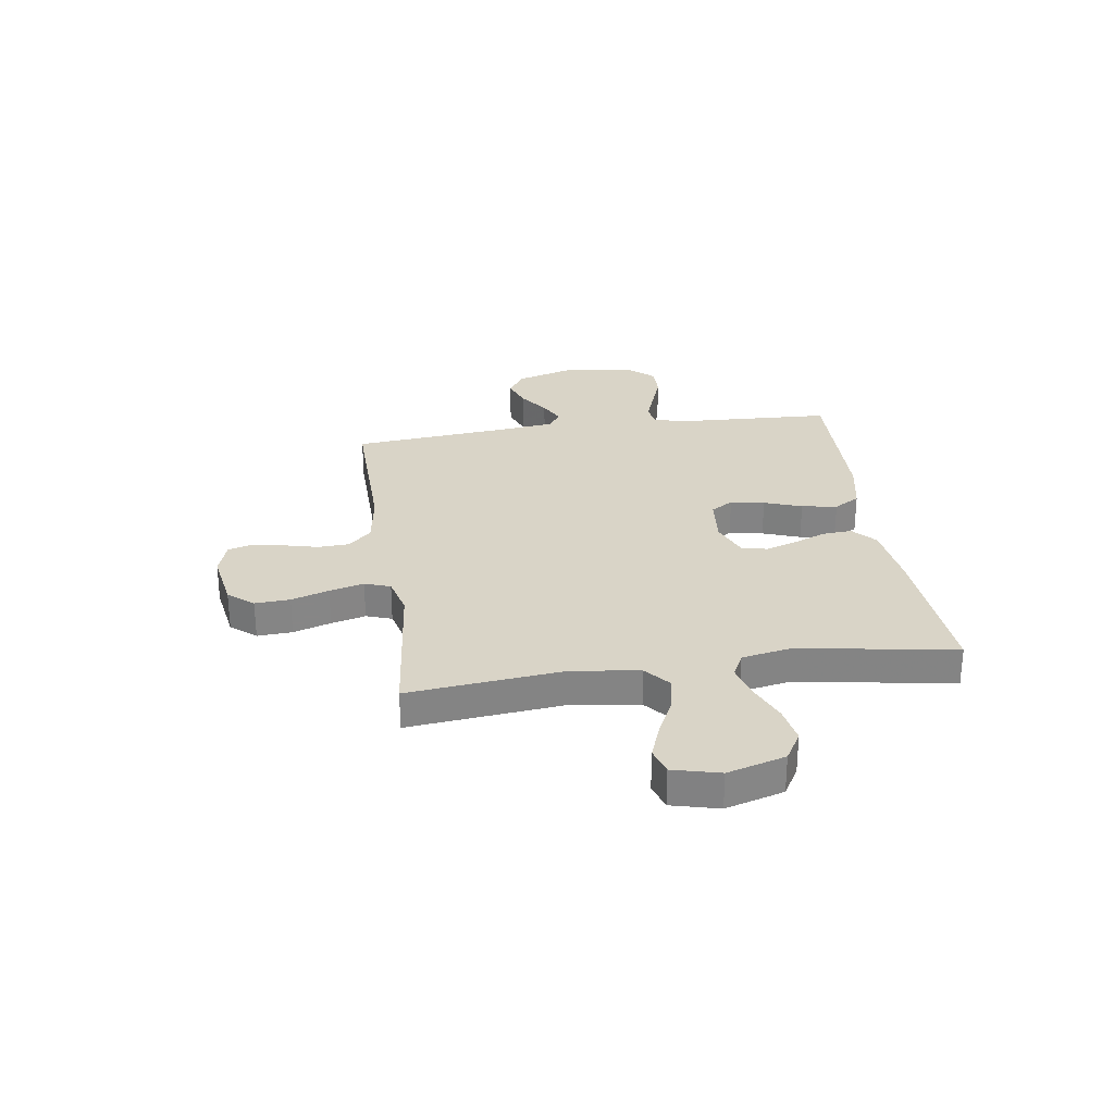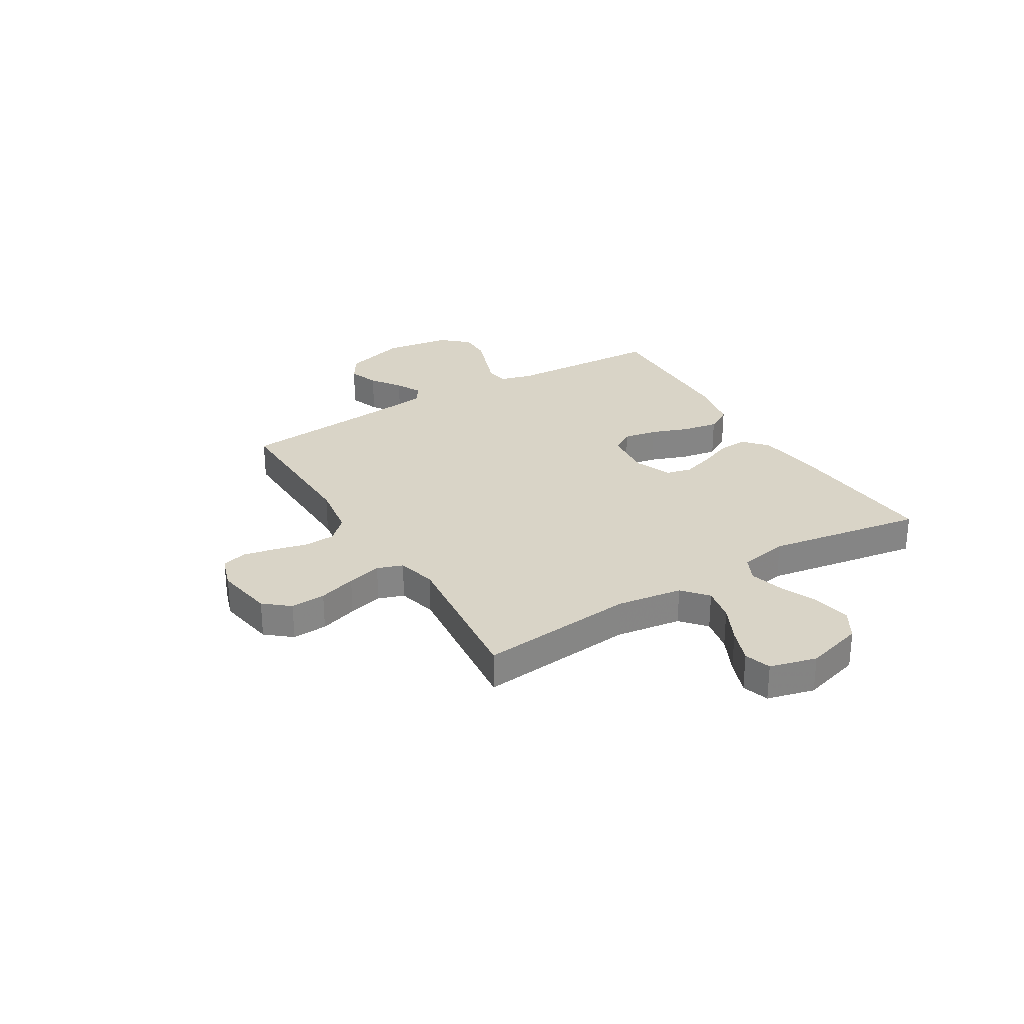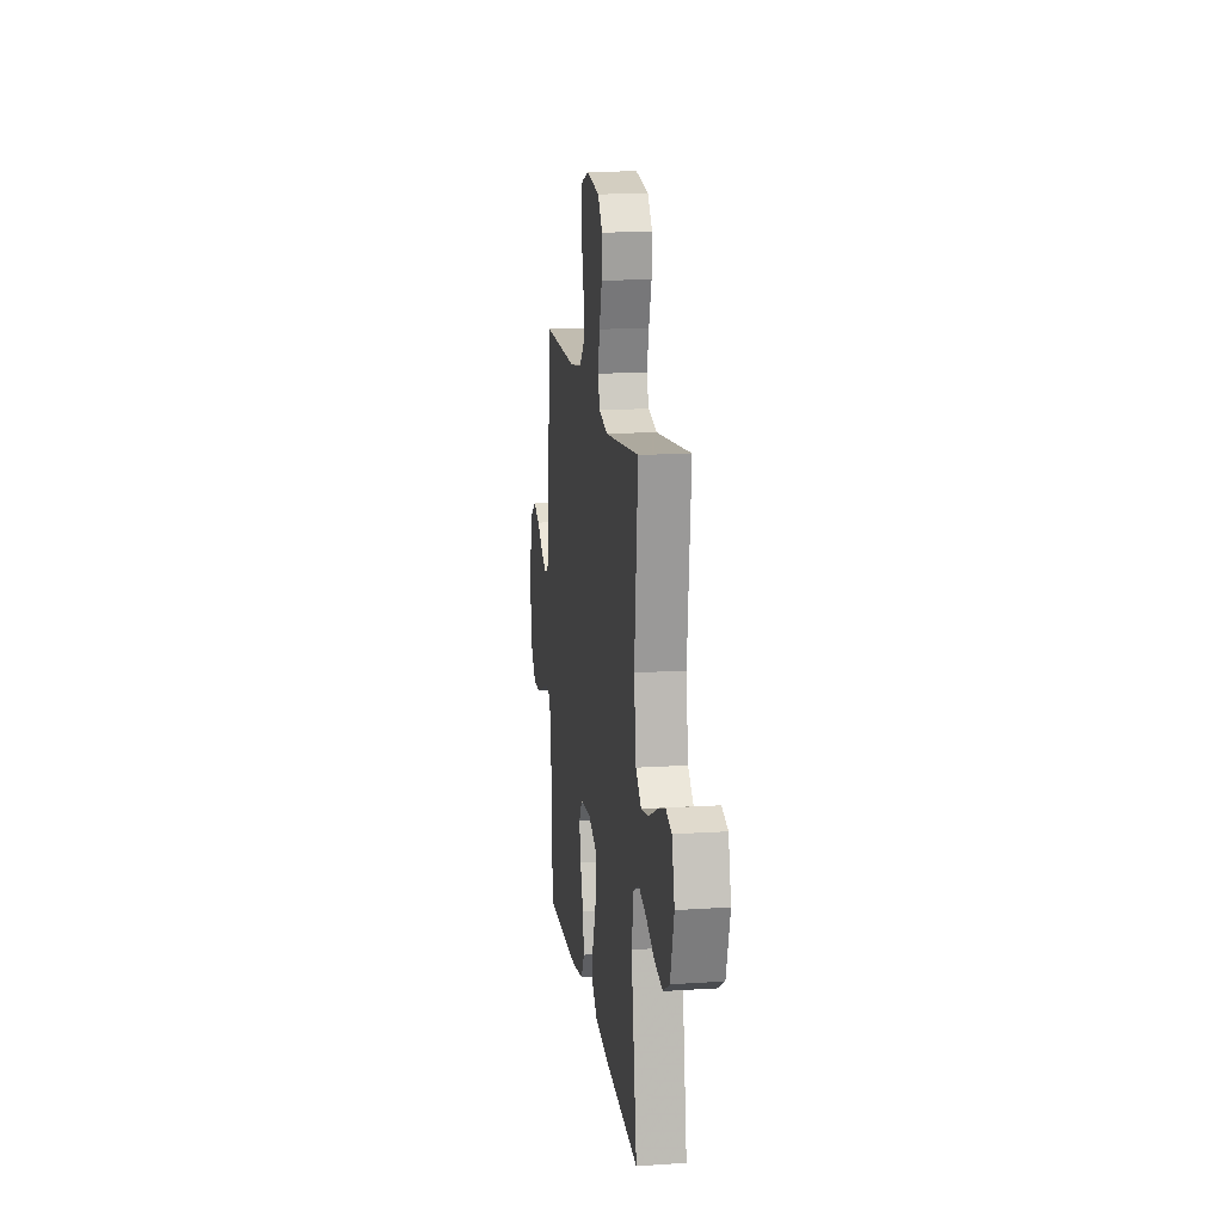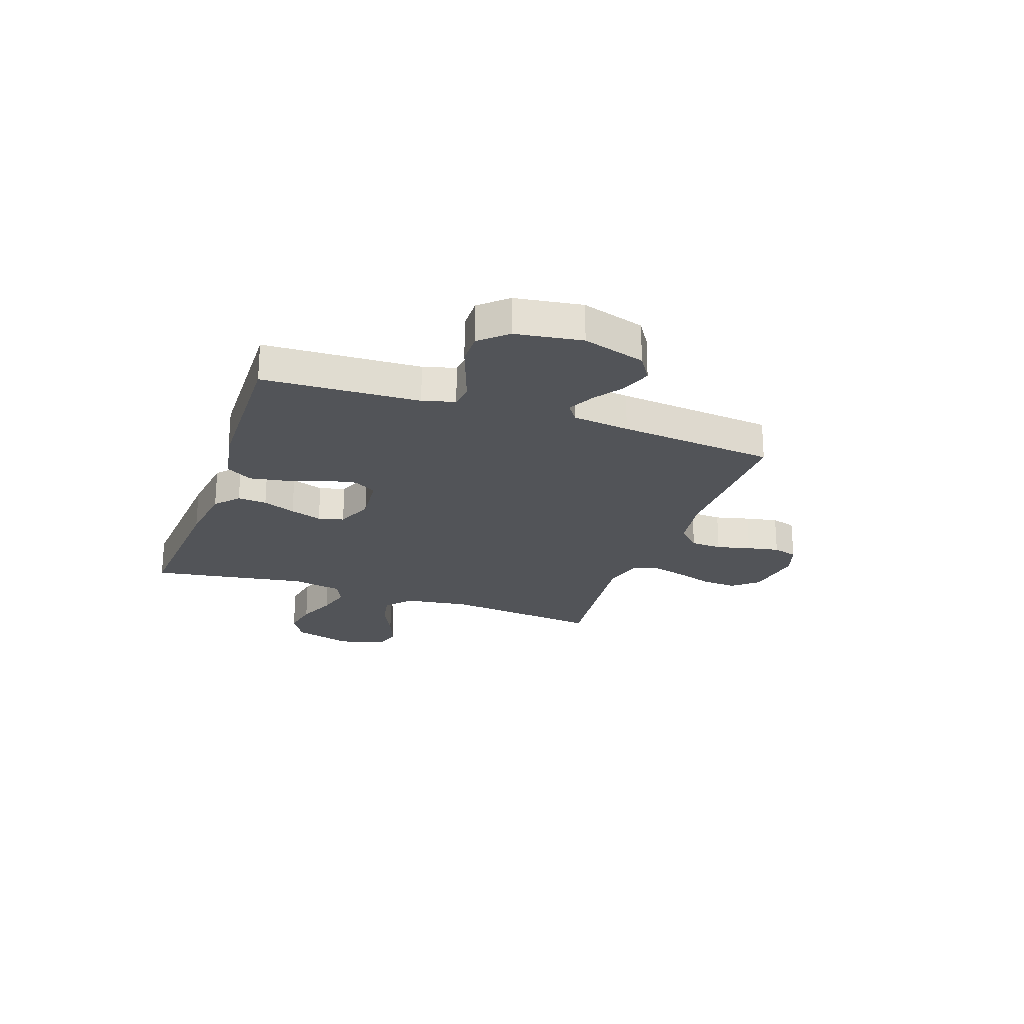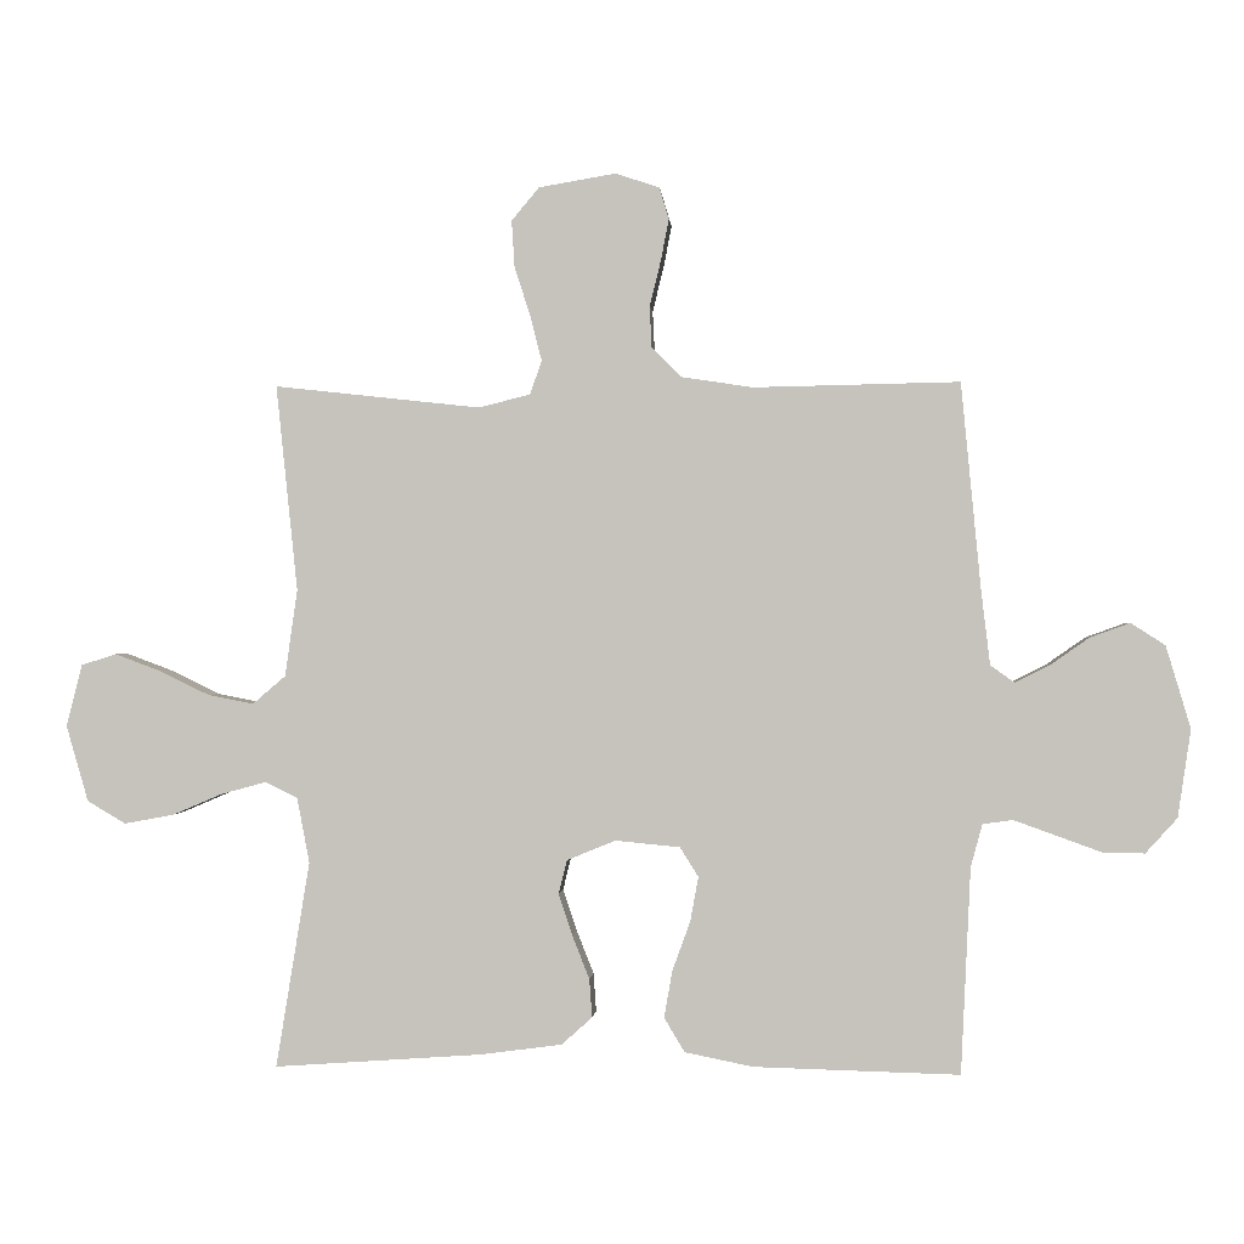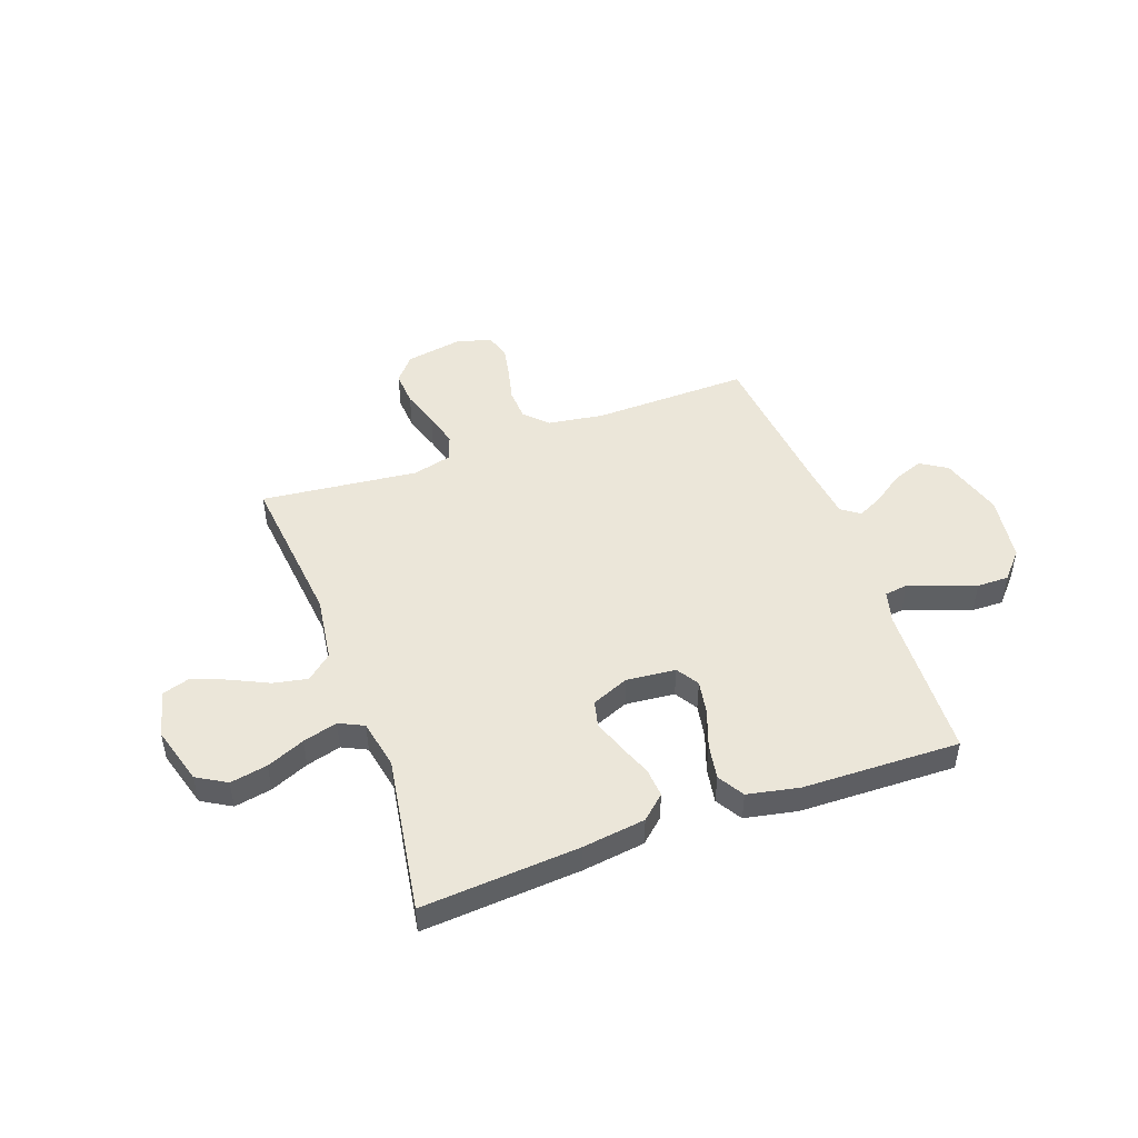
<metadata>
{"format":"obj","ext":"obj","renderer":"f3d","projection":"perspective","resolution":1024,"background":"white","views":[{"elev":28.6,"azim":81.7,"up":"+Y"},{"elev":28.6,"azim":58.8,"up":"+Y"},{"elev":15.3,"azim":82.2,"up":"+Z"},{"elev":-23.3,"azim":-109.3,"up":"+Y"},{"elev":-0.1,"azim":-175.7,"up":"+Z"},{"elev":47.8,"azim":160.0,"up":"+Y"}]}
</metadata>
<code>
v -0.5 0.07 0.5
v -0.2 0.07 0.494
v -0.095 0.07 0.51
v -0.053 0.07 0.553
v -0.05 0.07 0.613
v -0.066 0.07 0.678
v -0.078 0.07 0.739
v -0.064 0.07 0.786
v 0 0.07 0.807
v 0.112 0.07 0.788
v 0.152 0.07 0.74
v 0.148 0.07 0.673
v 0.125 0.07 0.601
v 0.108 0.07 0.535
v 0.125 0.07 0.486
v 0.2 0.07 0.467
v 0.5 0.07 0.5
v 0.469 0.07 0.2
v 0.487 0.07 0.074
v 0.535 0.07 0.033
v 0.601 0.07 0.046
v 0.673 0.07 0.081
v 0.74 0.07 0.106
v 0.791 0.07 0.09
v 0.814 0.07 0
v 0.782 0.07 -0.111
v 0.726 0.07 -0.144
v 0.655 0.07 -0.131
v 0.582 0.07 -0.1
v 0.516 0.07 -0.082
v 0.469 0.07 -0.105
v 0.451 0.07 -0.2
v 0.5 0.07 -0.5
v 0.2 0.07 -0.479
v 0.079 0.07 -0.463
v 0.034 0.07 -0.423
v 0.038 0.07 -0.367
v 0.063 0.07 -0.304
v 0.083 0.07 -0.243
v 0.071 0.07 -0.194
v 0 0.07 -0.165
v -0.094 0.07 -0.174
v -0.121 0.07 -0.217
v -0.109 0.07 -0.282
v -0.083 0.07 -0.354
v -0.071 0.07 -0.422
v -0.101 0.07 -0.472
v -0.2 0.07 -0.492
v -0.5 0.07 -0.5
v -0.514 0.07 -0.2
v -0.531 0.07 -0.138
v -0.575 0.07 -0.132
v -0.636 0.07 -0.154
v -0.702 0.07 -0.178
v -0.763 0.07 -0.179
v -0.809 0.07 -0.128
v -0.828 0.07 0
v -0.792 0.07 0.12
v -0.742 0.07 0.152
v -0.684 0.07 0.131
v -0.627 0.07 0.091
v -0.577 0.07 0.066
v -0.542 0.07 0.091
v -0.529 0.07 0.2
v -0.5 0 0.5
v -0.2 0 0.494
v -0.095 0 0.51
v -0.053 0 0.553
v -0.05 0 0.613
v -0.066 0 0.678
v -0.078 0 0.739
v -0.064 0 0.786
v 0 0 0.807
v 0.112 0 0.788
v 0.152 0 0.74
v 0.148 0 0.673
v 0.125 0 0.601
v 0.108 0 0.535
v 0.125 0 0.486
v 0.2 0 0.467
v 0.5 0 0.5
v 0.469 0 0.2
v 0.487 0 0.074
v 0.535 0 0.033
v 0.601 0 0.046
v 0.673 0 0.081
v 0.74 0 0.106
v 0.791 0 0.09
v 0.814 0 0
v 0.782 0 -0.111
v 0.726 0 -0.144
v 0.655 0 -0.131
v 0.582 0 -0.1
v 0.516 0 -0.082
v 0.469 0 -0.105
v 0.451 0 -0.2
v 0.5 0 -0.5
v 0.2 0 -0.479
v 0.079 0 -0.463
v 0.034 0 -0.423
v 0.038 0 -0.367
v 0.063 0 -0.304
v 0.083 0 -0.243
v 0.071 0 -0.194
v 0 0 -0.165
v -0.094 0 -0.174
v -0.121 0 -0.217
v -0.109 0 -0.282
v -0.083 0 -0.354
v -0.071 0 -0.422
v -0.101 0 -0.472
v -0.2 0 -0.492
v -0.5 0 -0.5
v -0.514 0 -0.2
v -0.531 0 -0.138
v -0.575 0 -0.132
v -0.636 0 -0.154
v -0.702 0 -0.178
v -0.763 0 -0.179
v -0.809 0 -0.128
v -0.828 0 0
v -0.792 0 0.12
v -0.742 0 0.152
v -0.684 0 0.131
v -0.627 0 0.091
v -0.577 0 0.066
v -0.542 0 0.091
v -0.529 0 0.2
f 59 60 61
f 58 59 61
f 57 58 61
f 56 57 61
f 55 56 61
f 54 55 61
f 53 54 61
f 52 53 61 62
f 51 52 62 63
f 48 49 50
f 47 48 50
f 46 47 50
f 45 46 50
f 44 45 50
f 51 63 64
f 50 51 64
f 44 50 64
f 43 44 64
f 36 37 38
f 35 36 38
f 34 35 38
f 33 34 38
f 32 33 38
f 31 32 38 39
f 30 31 39 40
f 27 28 29
f 26 27 29
f 25 26 29
f 24 25 29
f 23 24 29
f 22 23 29
f 21 22 29
f 20 21 29 30
f 30 40 41
f 20 30 41
f 19 20 41
f 16 17 18
f 19 41 42
f 18 19 42
f 16 18 42
f 15 16 42
f 11 12 13
f 10 11 13
f 9 10 13
f 8 9 13
f 7 8 13
f 6 7 13
f 5 6 13
f 4 5 13 14
f 64 1 2
f 43 64 2
f 42 43 2
f 15 42 2
f 3 4 14 15
f 2 3 15
f 125 124 123
f 125 123 122
f 125 122 121
f 125 121 120
f 125 120 119
f 125 119 118
f 125 118 117
f 126 125 117 116
f 127 126 116 115
f 114 113 112
f 114 112 111
f 114 111 110
f 114 110 109
f 114 109 108
f 128 127 115
f 128 115 114
f 128 114 108
f 128 108 107
f 102 101 100
f 102 100 99
f 102 99 98
f 102 98 97
f 102 97 96
f 103 102 96 95
f 104 103 95 94
f 93 92 91
f 93 91 90
f 93 90 89
f 93 89 88
f 93 88 87
f 93 87 86
f 93 86 85
f 94 93 85 84
f 105 104 94
f 105 94 84
f 105 84 83
f 82 81 80
f 106 105 83
f 106 83 82
f 106 82 80
f 106 80 79
f 77 76 75
f 77 75 74
f 77 74 73
f 77 73 72
f 77 72 71
f 77 71 70
f 77 70 69
f 78 77 69 68
f 66 65 128
f 66 128 107
f 66 107 106
f 66 106 79
f 79 78 68 67
f 79 67 66
f 1 65 66 2
f 2 66 67 3
f 3 67 68 4
f 4 68 69 5
f 5 69 70 6
f 6 70 71 7
f 7 71 72 8
f 8 72 73 9
f 9 73 74 10
f 10 74 75 11
f 11 75 76 12
f 12 76 77 13
f 13 77 78 14
f 14 78 79 15
f 15 79 80 16
f 16 80 81 17
f 17 81 82 18
f 18 82 83 19
f 19 83 84 20
f 20 84 85 21
f 21 85 86 22
f 22 86 87 23
f 23 87 88 24
f 24 88 89 25
f 25 89 90 26
f 26 90 91 27
f 27 91 92 28
f 28 92 93 29
f 29 93 94 30
f 30 94 95 31
f 31 95 96 32
f 32 96 97 33
f 33 97 98 34
f 34 98 99 35
f 35 99 100 36
f 36 100 101 37
f 37 101 102 38
f 38 102 103 39
f 39 103 104 40
f 40 104 105 41
f 41 105 106 42
f 42 106 107 43
f 43 107 108 44
f 44 108 109 45
f 45 109 110 46
f 46 110 111 47
f 47 111 112 48
f 48 112 113 49
f 49 113 114 50
f 50 114 115 51
f 51 115 116 52
f 52 116 117 53
f 53 117 118 54
f 54 118 119 55
f 55 119 120 56
f 56 120 121 57
f 57 121 122 58
f 58 122 123 59
f 59 123 124 60
f 60 124 125 61
f 61 125 126 62
f 62 126 127 63
f 63 127 128 64
f 64 128 65 1

</code>
